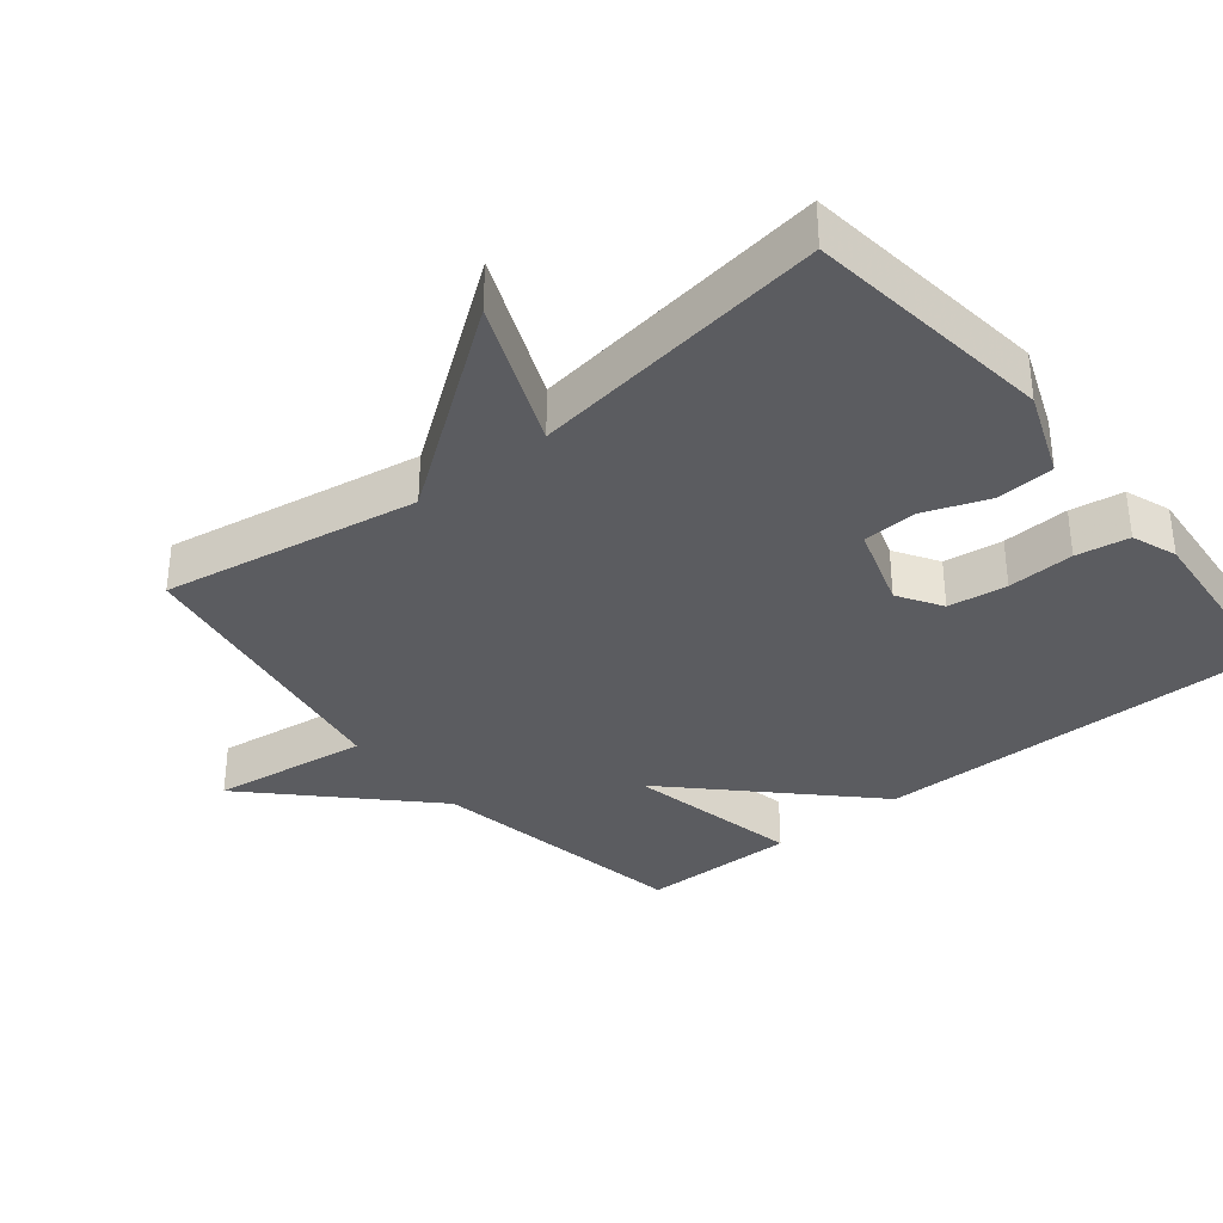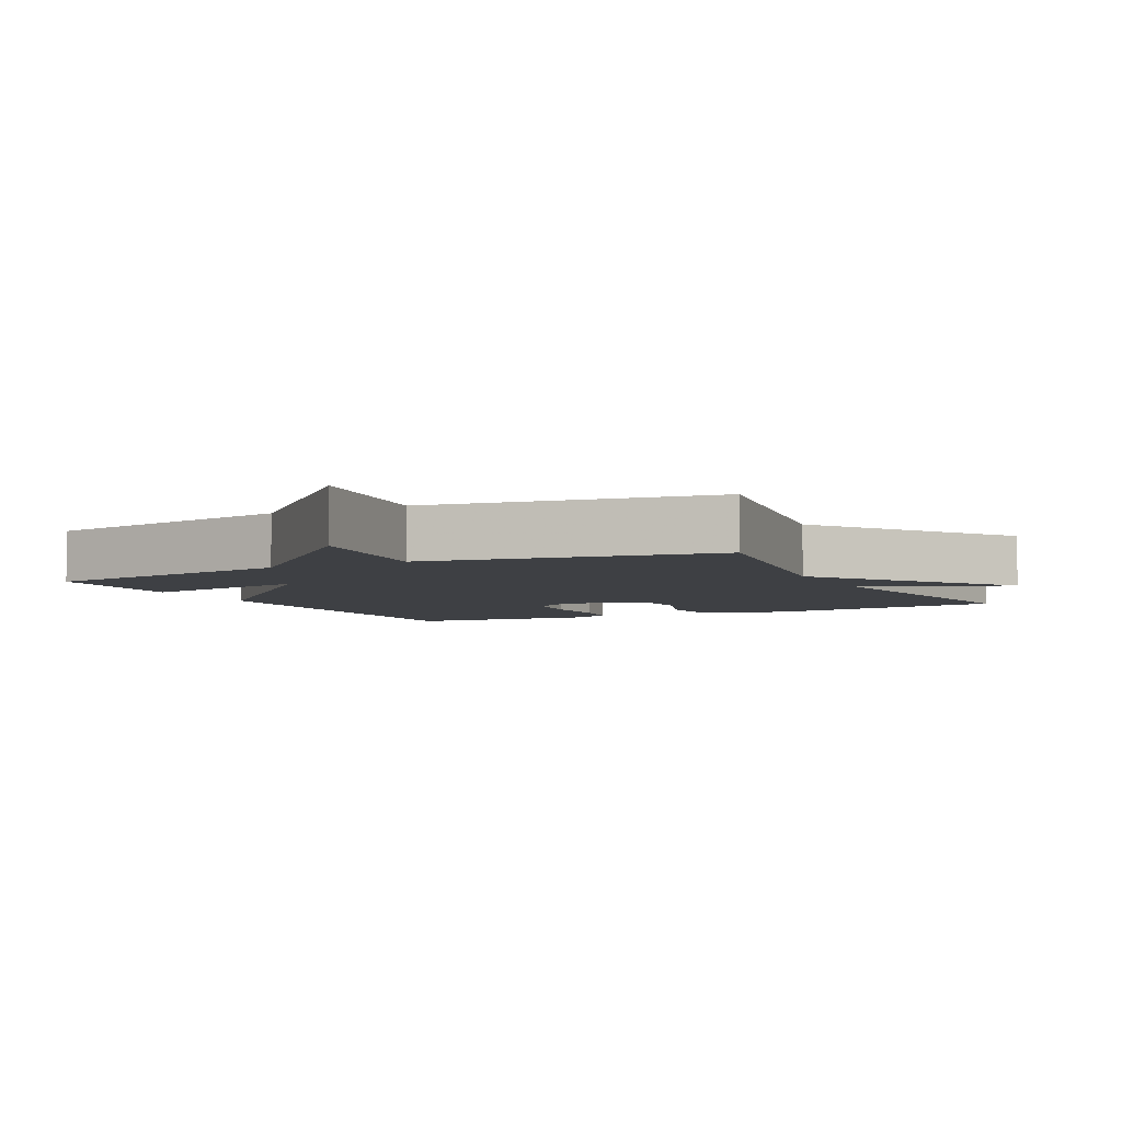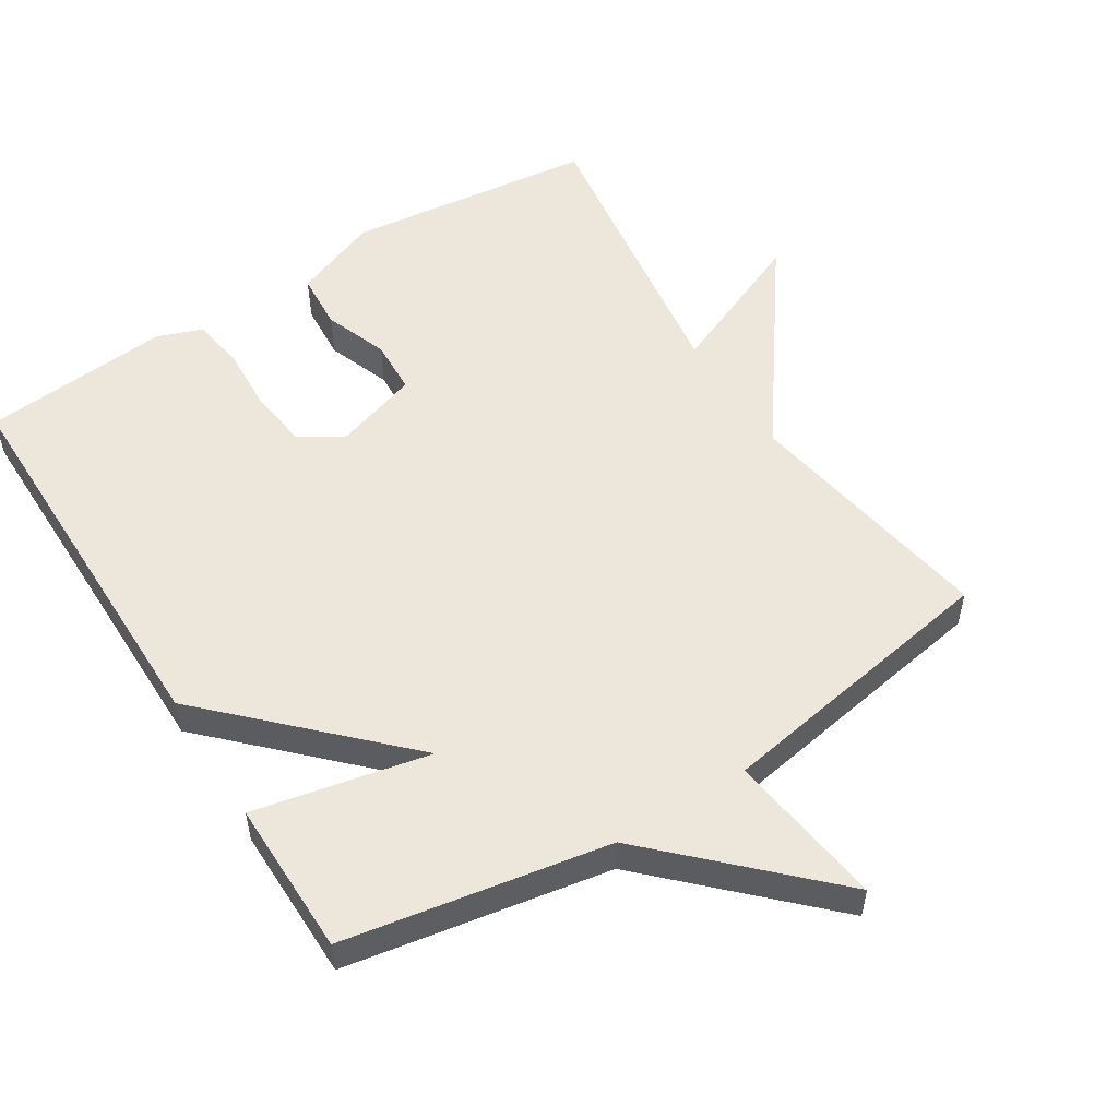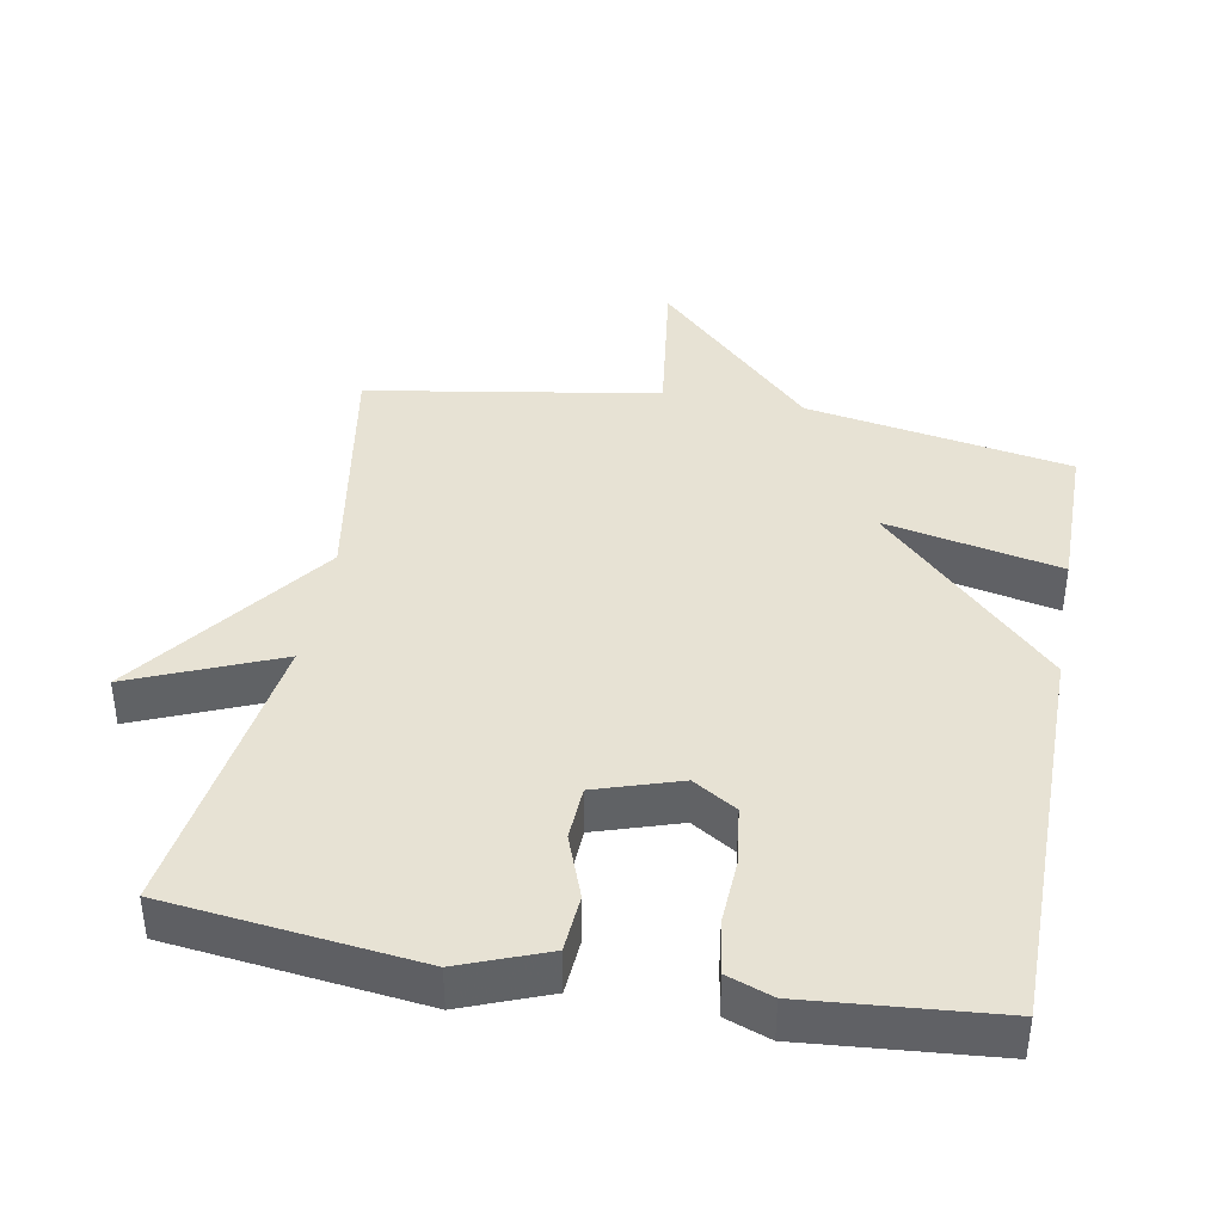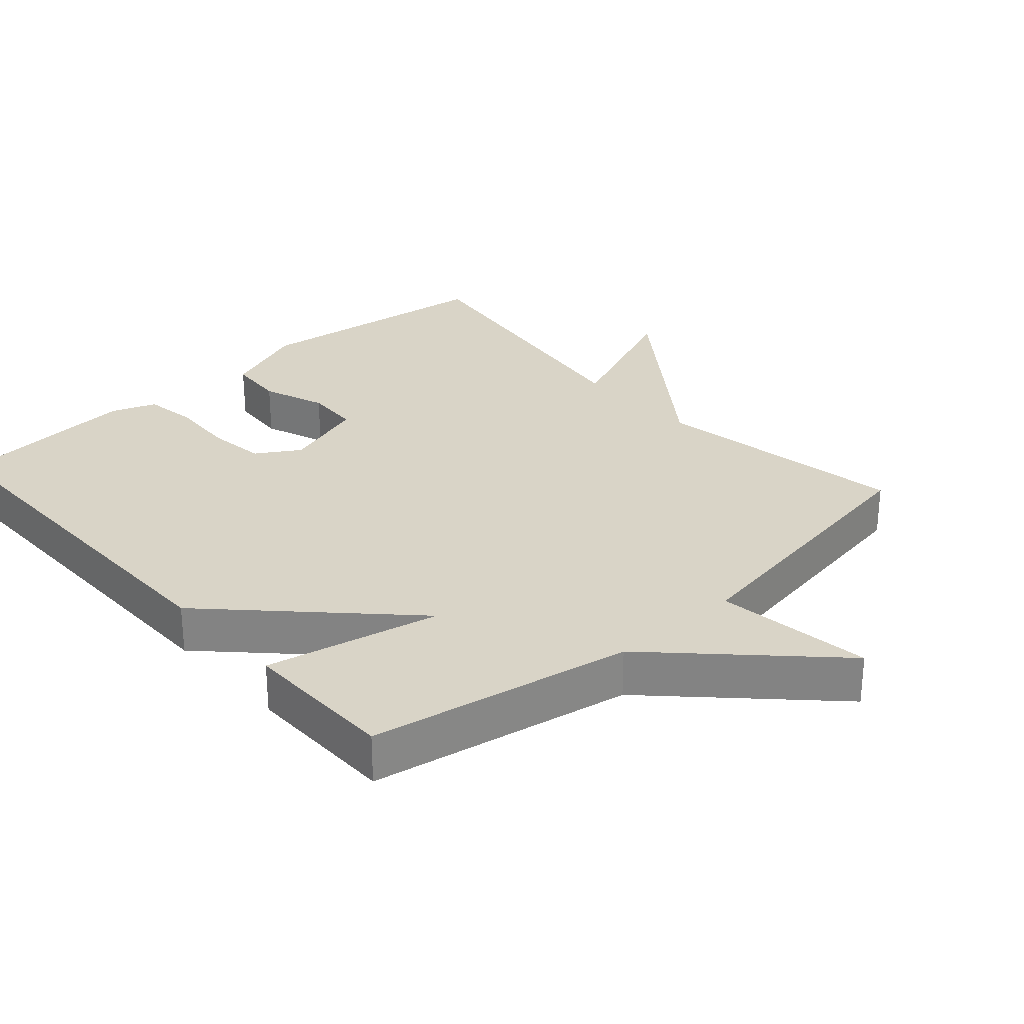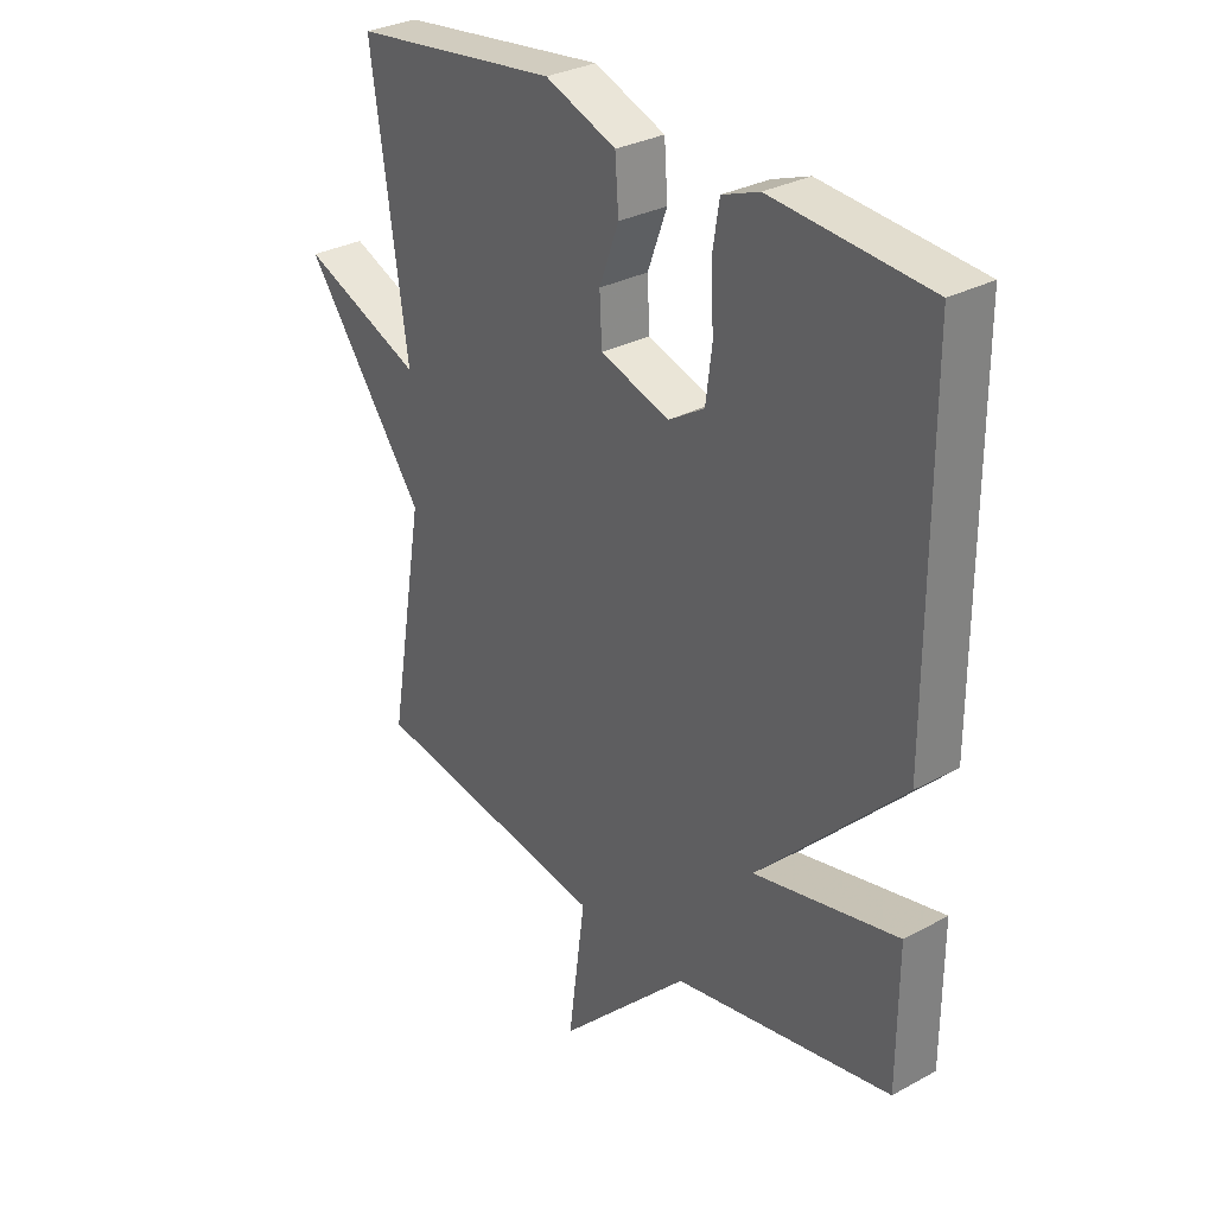
<metadata>
{"format":"obj","ext":"obj","renderer":"f3d","projection":"perspective","resolution":1024,"background":"white","views":[{"elev":-34.7,"azim":-51.1,"up":"+Y"},{"elev":-4.9,"azim":-153.3,"up":"+Y"},{"elev":53.7,"azim":147.6,"up":"+Y"},{"elev":40.0,"azim":10.3,"up":"+Y"},{"elev":28.6,"azim":138.2,"up":"+Y"},{"elev":30.5,"azim":51.8,"up":"+Z"}]}
</metadata>
<code>
v -0.5 0.07 -0.5
v -0.438 0.07 -0.13
v -0.649 0.07 0.158
v -0.438 0.07 0.07
v -0.5 0.07 0.5
v -0.14 0.07 0.544
v -0.016 0.07 0.496
v -0.01 0.07 0.413
v -0.044 0.07 0.321
v -0.04 0.07 0.242
v 0.081 0.07 0.203
v 0.144 0.07 0.242
v 0.155 0.07 0.327
v 0.15 0.07 0.423
v 0.162 0.07 0.499
v 0.227 0.07 0.523
v 0.5 0.07 0.5
v 0.501 0.07 -0.075
v 0.248 0.07 -0.329
v 0.501 0.07 -0.275
v 0.5 0.07 -0.5
v 0.119 0.07 -0.569
v -0.111 0.07 -0.797
v -0.081 0.07 -0.569
v -0.5 0 -0.5
v -0.438 0 -0.13
v -0.649 0 0.158
v -0.438 0 0.07
v -0.5 0 0.5
v -0.14 0 0.544
v -0.016 0 0.496
v -0.01 0 0.413
v -0.044 0 0.321
v -0.04 0 0.242
v 0.081 0 0.203
v 0.144 0 0.242
v 0.155 0 0.327
v 0.15 0 0.423
v 0.162 0 0.499
v 0.227 0 0.523
v 0.5 0 0.5
v 0.501 0 -0.075
v 0.248 0 -0.329
v 0.501 0 -0.275
v 0.5 0 -0.5
v 0.119 0 -0.569
v -0.111 0 -0.797
v -0.081 0 -0.569
f 22 23 24
f 22 24 1
f 21 22 1
f 20 21 1
f 19 20 1
f 17 18 19
f 16 17 19
f 15 16 19
f 14 15 19
f 13 14 19
f 12 13 19
f 19 1 2
f 12 19 2
f 11 12 2
f 10 11 2
f 9 10 2
f 7 8 9
f 6 7 9
f 5 6 9
f 4 5 9
f 4 9 2
f 2 3 4
f 48 47 46
f 25 48 46
f 25 46 45
f 25 45 44
f 25 44 43
f 43 42 41
f 43 41 40
f 43 40 39
f 43 39 38
f 43 38 37
f 43 37 36
f 26 25 43
f 26 43 36
f 26 36 35
f 26 35 34
f 26 34 33
f 33 32 31
f 33 31 30
f 33 30 29
f 33 29 28
f 26 33 28
f 28 27 26
f 1 25 26 2
f 2 26 27 3
f 3 27 28 4
f 4 28 29 5
f 5 29 30 6
f 6 30 31 7
f 7 31 32 8
f 8 32 33 9
f 9 33 34 10
f 10 34 35 11
f 11 35 36 12
f 12 36 37 13
f 13 37 38 14
f 14 38 39 15
f 15 39 40 16
f 16 40 41 17
f 17 41 42 18
f 18 42 43 19
f 19 43 44 20
f 20 44 45 21
f 21 45 46 22
f 22 46 47 23
f 23 47 48 24
f 24 48 25 1

</code>
